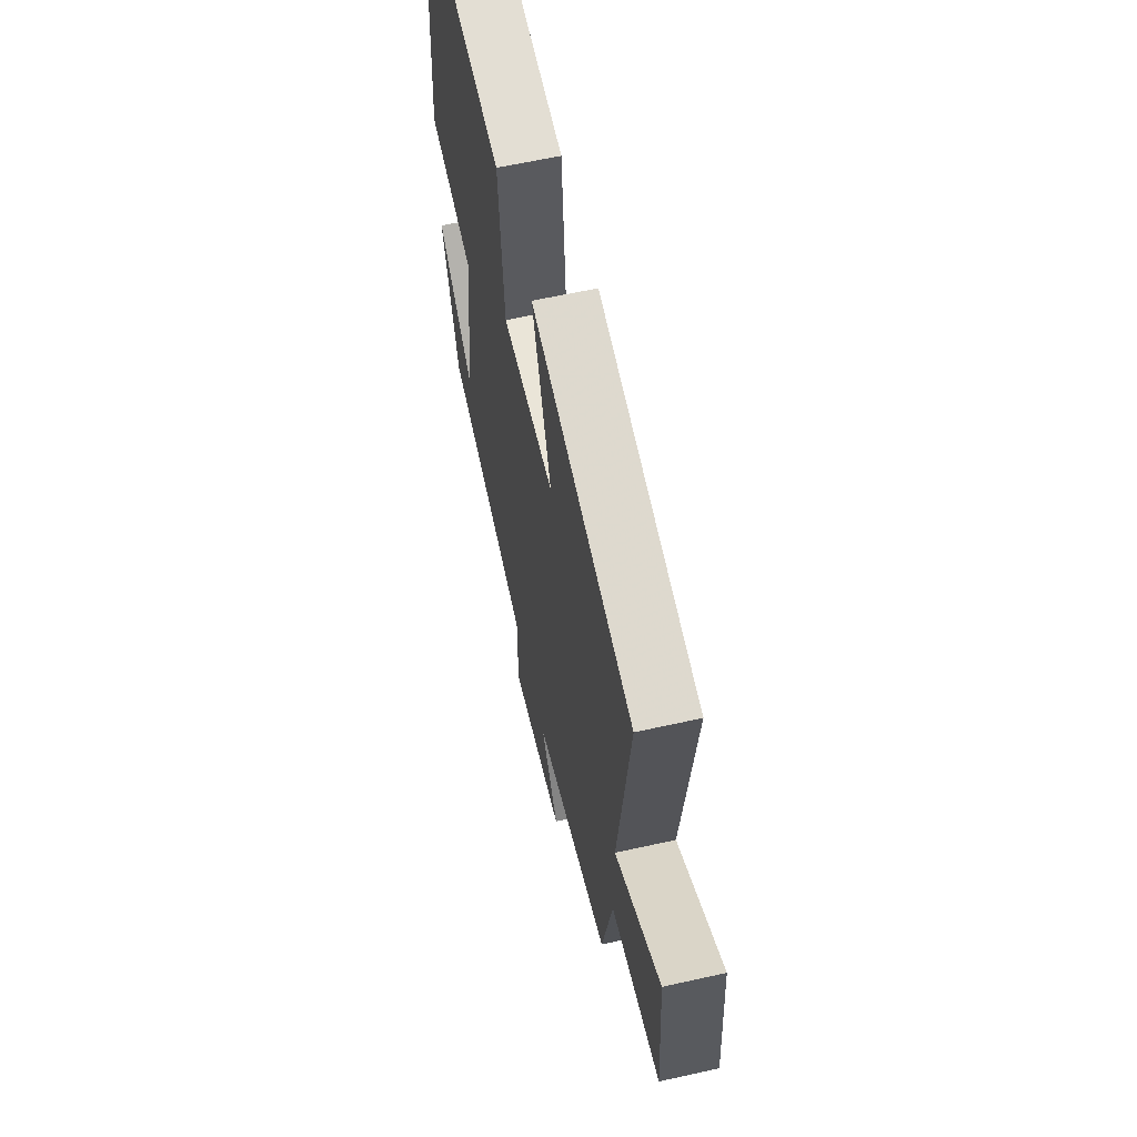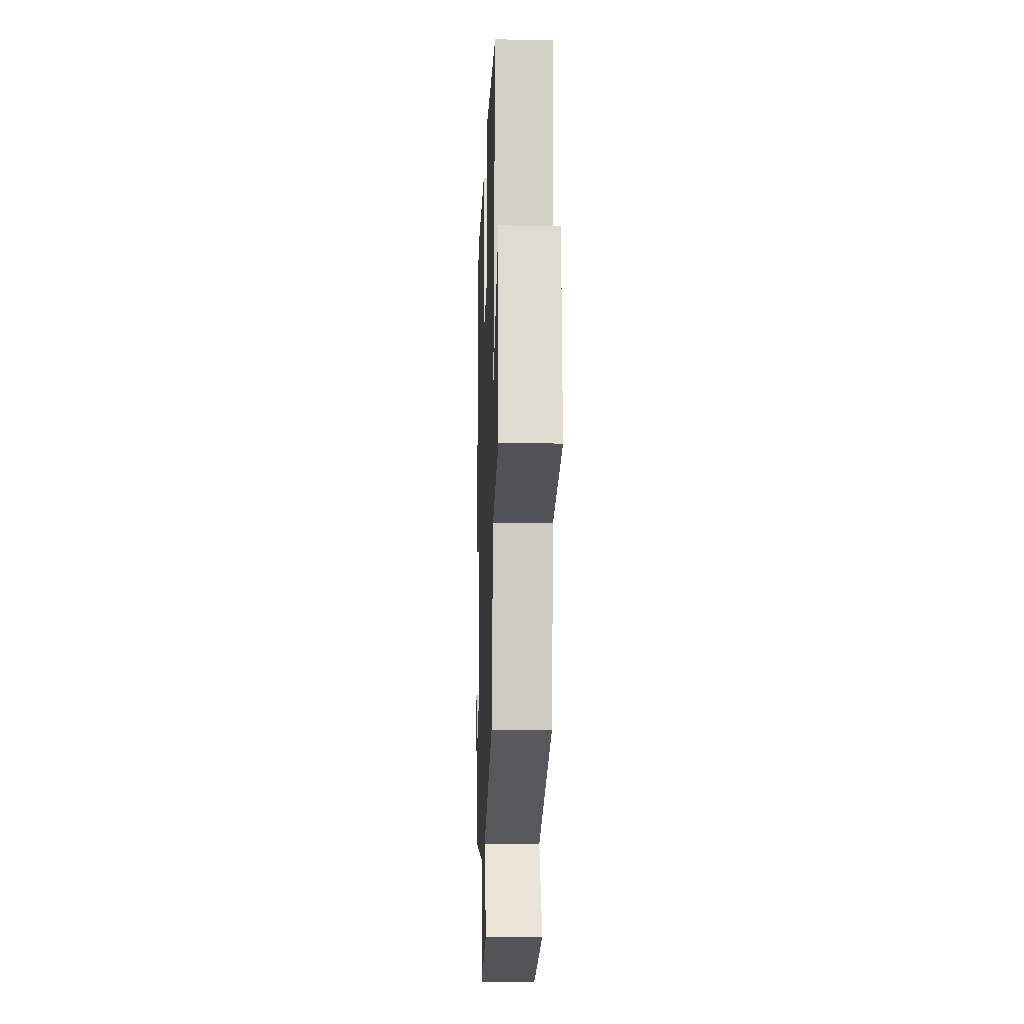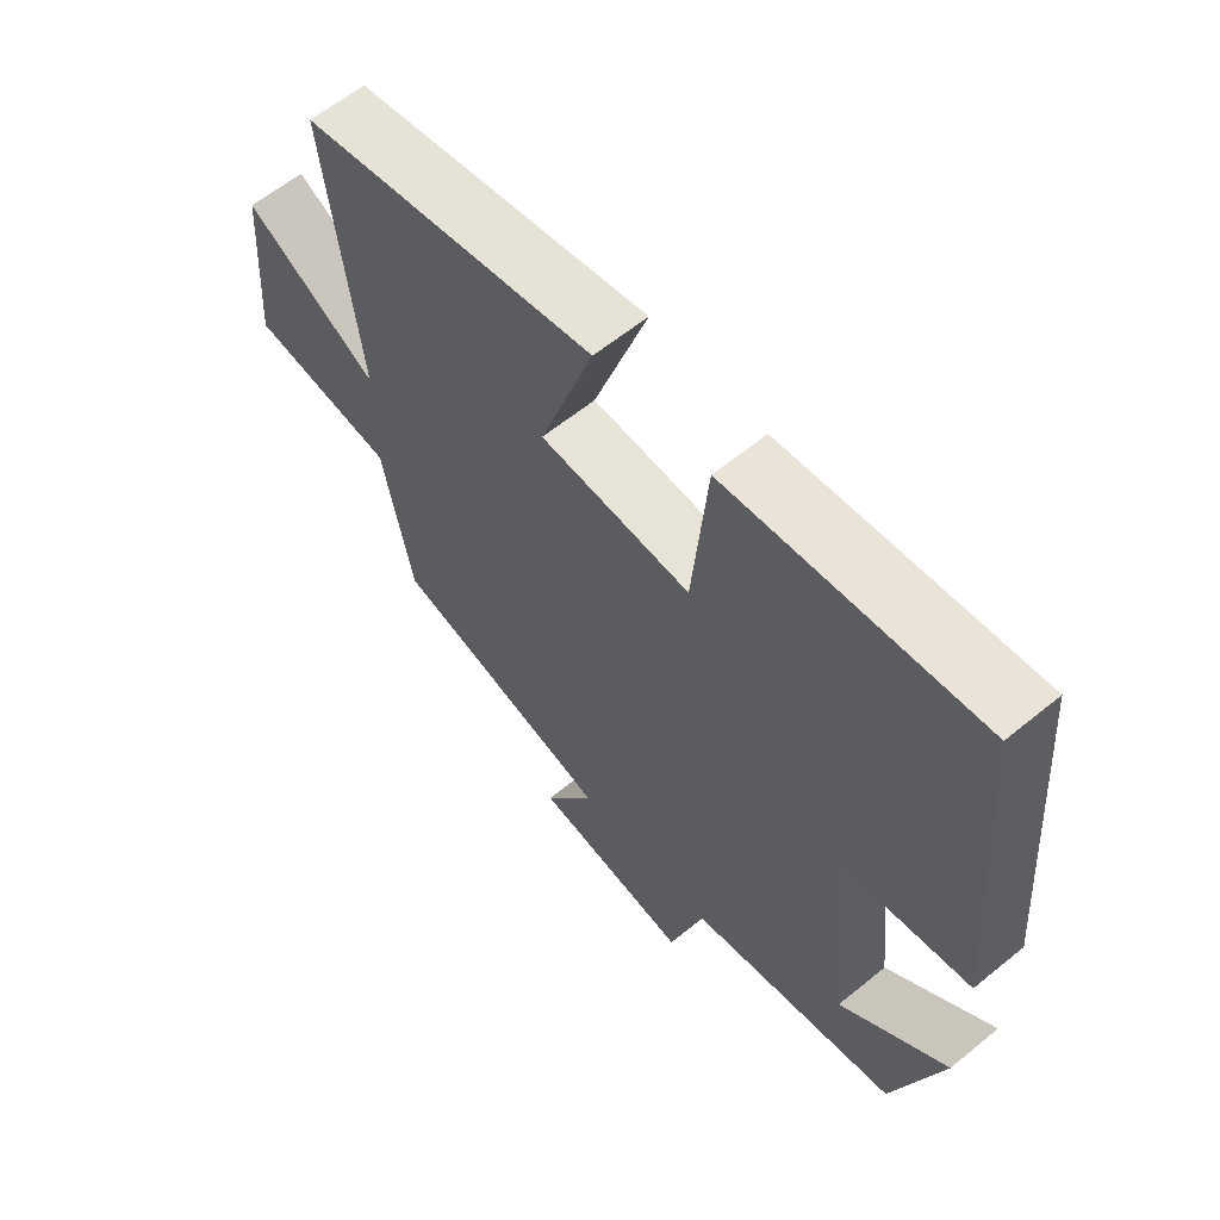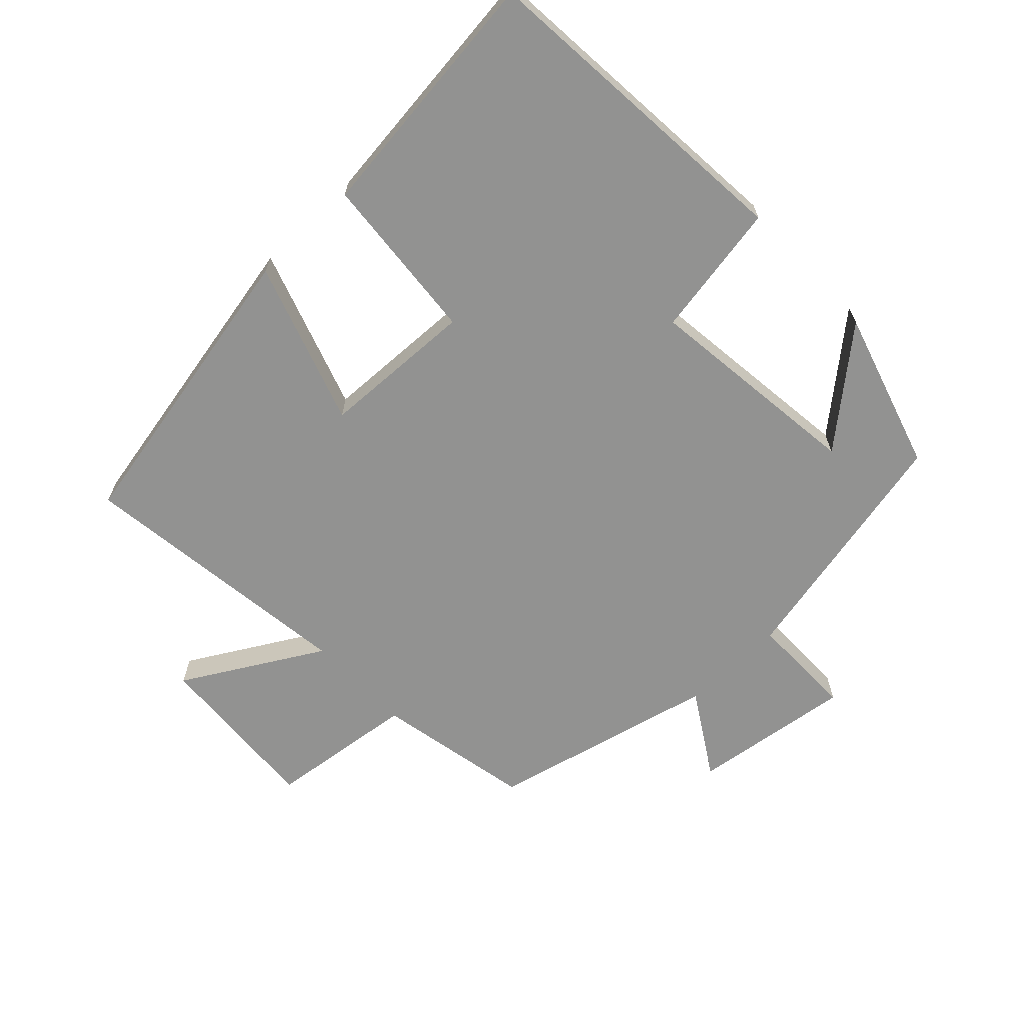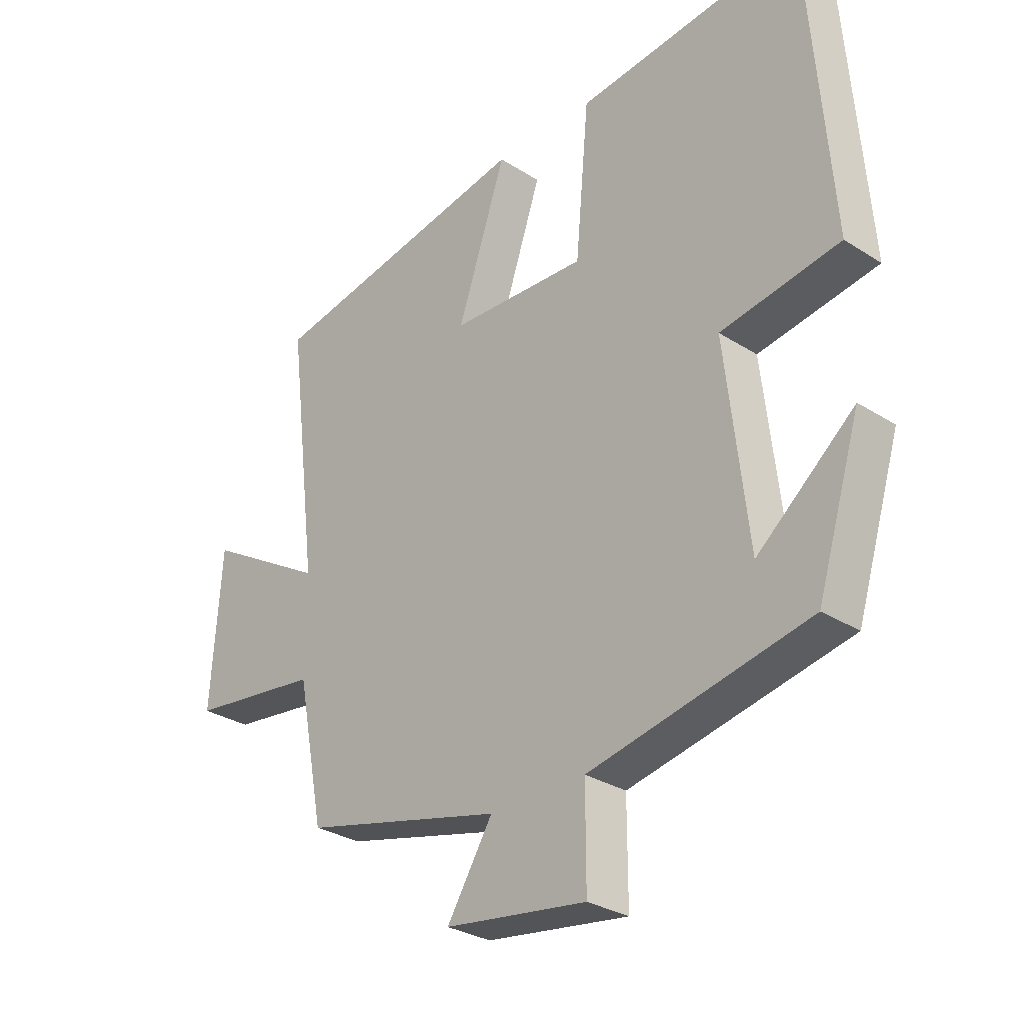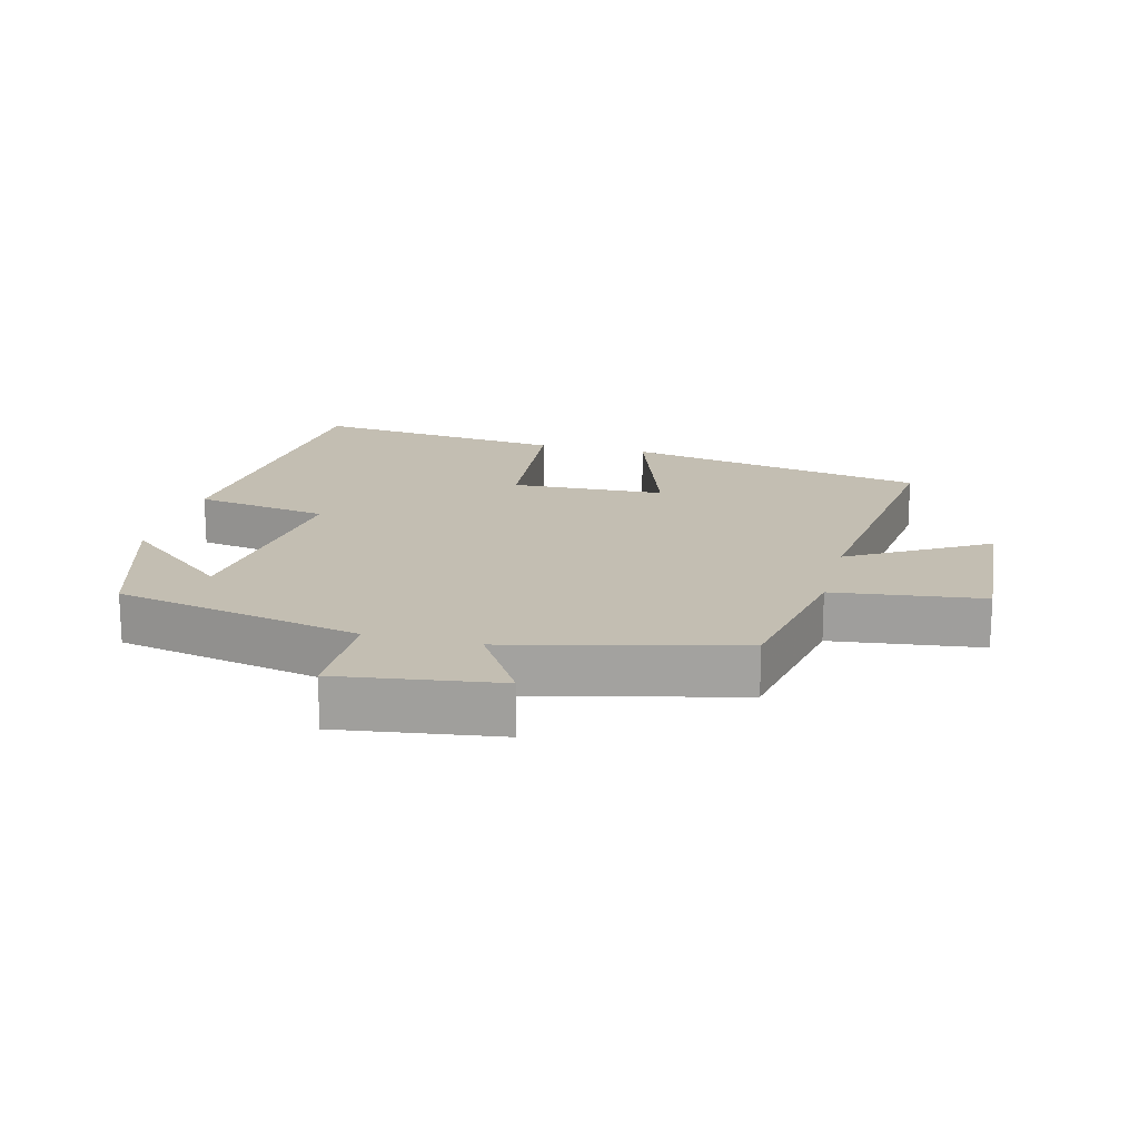
<metadata>
{"format":"obj","ext":"obj","renderer":"f3d","projection":"perspective","resolution":1024,"background":"white","views":[{"elev":61.5,"azim":-102.8,"up":"+Z"},{"elev":-15.6,"azim":-91.9,"up":"+Z"},{"elev":61.0,"azim":50.2,"up":"+Z"},{"elev":-66.2,"azim":43.7,"up":"+Y"},{"elev":-29.6,"azim":46.8,"up":"+Z"},{"elev":17.5,"azim":-165.7,"up":"+Y"}]}
</metadata>
<code>
v 0.426 0.07 -0.422
v 0.052 0.07 -0.5
v 0.052 0.07 -0.66
v -0.19 0.07 -0.626
v -0.112 0.07 -0.5
v -0.454 0.07 -0.416
v -0.5 0.07 -0.18
v -0.724 0.07 -0.152
v -0.706 0.07 0.108
v -0.5 0.07 -0.012
v -0.552 0.07 0.412
v -0.096 0.07 0.5
v -0.179 0.07 0.256
v 0.053 0.07 0.246
v 0.076 0.07 0.5
v 0.461 0.07 0.543
v 0.5 0.07 0.046
v 0.297 0.07 0.012
v 0.335 0.07 -0.32
v 0.5 0.07 -0.182
v 0.426 0 -0.422
v 0.052 0 -0.5
v 0.052 0 -0.66
v -0.19 0 -0.626
v -0.112 0 -0.5
v -0.454 0 -0.416
v -0.5 0 -0.18
v -0.724 0 -0.152
v -0.706 0 0.108
v -0.5 0 -0.012
v -0.552 0 0.412
v -0.096 0 0.5
v -0.179 0 0.256
v 0.053 0 0.246
v 0.076 0 0.5
v 0.461 0 0.543
v 0.5 0 0.046
v 0.297 0 0.012
v 0.335 0 -0.32
v 0.5 0 -0.182
f 19 20 1
f 16 17 18
f 15 16 18
f 14 15 18
f 13 14 18 19
f 10 11 12 13
f 10 13 19
f 7 8 9 10
f 19 1 2
f 10 19 2
f 7 10 2
f 6 7 2
f 5 6 2
f 2 3 4 5
f 21 40 39
f 38 37 36
f 38 36 35
f 38 35 34
f 39 38 34 33
f 33 32 31 30
f 39 33 30
f 30 29 28 27
f 22 21 39
f 22 39 30
f 22 30 27
f 22 27 26
f 22 26 25
f 25 24 23 22
f 1 21 22 2
f 2 22 23 3
f 3 23 24 4
f 4 24 25 5
f 5 25 26 6
f 6 26 27 7
f 7 27 28 8
f 8 28 29 9
f 9 29 30 10
f 10 30 31 11
f 11 31 32 12
f 12 32 33 13
f 13 33 34 14
f 14 34 35 15
f 15 35 36 16
f 16 36 37 17
f 17 37 38 18
f 18 38 39 19
f 19 39 40 20
f 20 40 21 1

</code>
